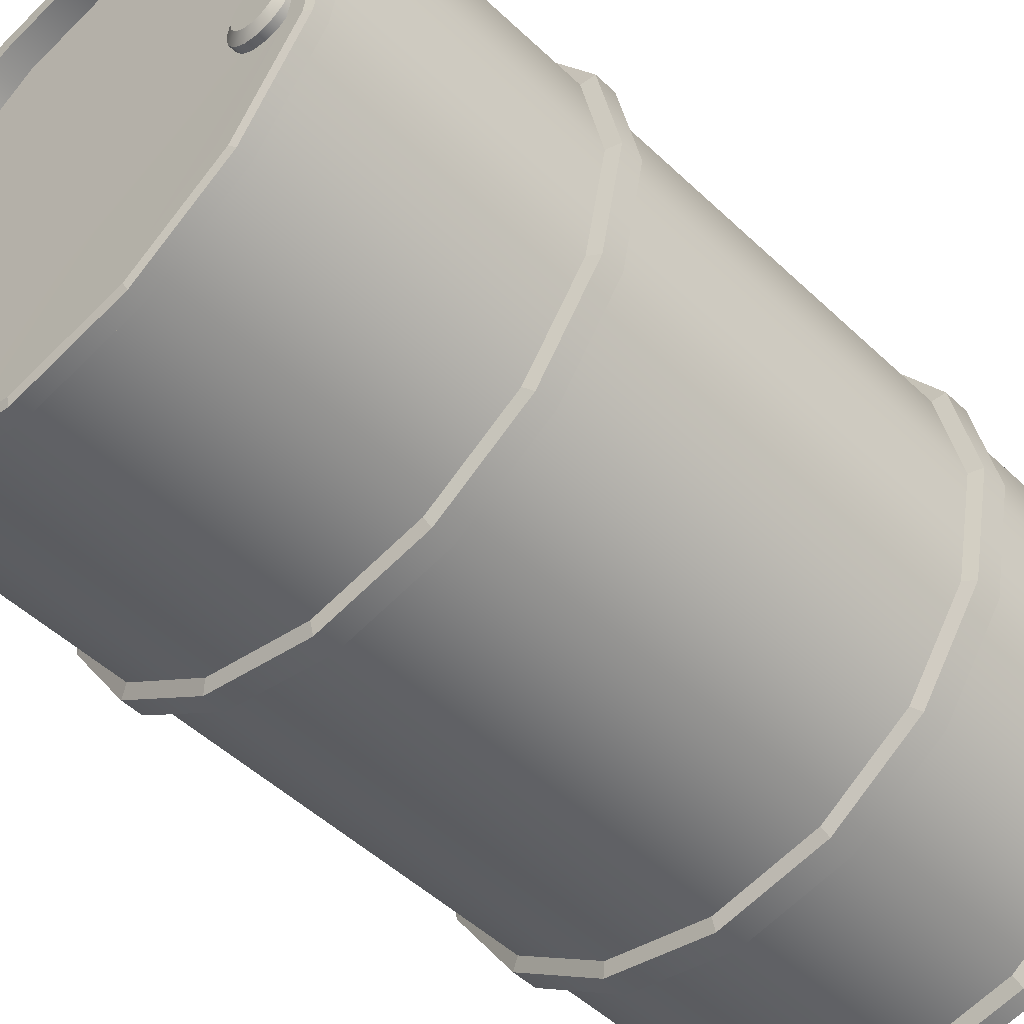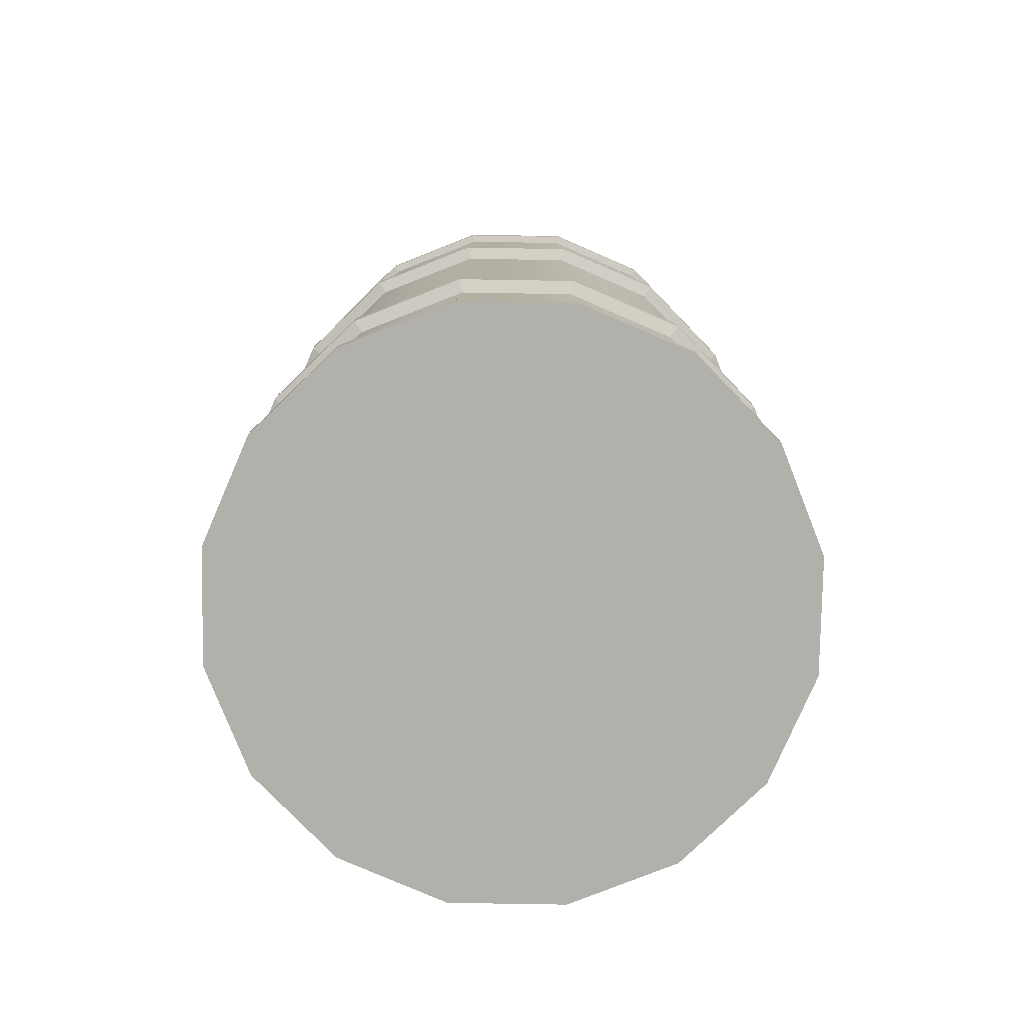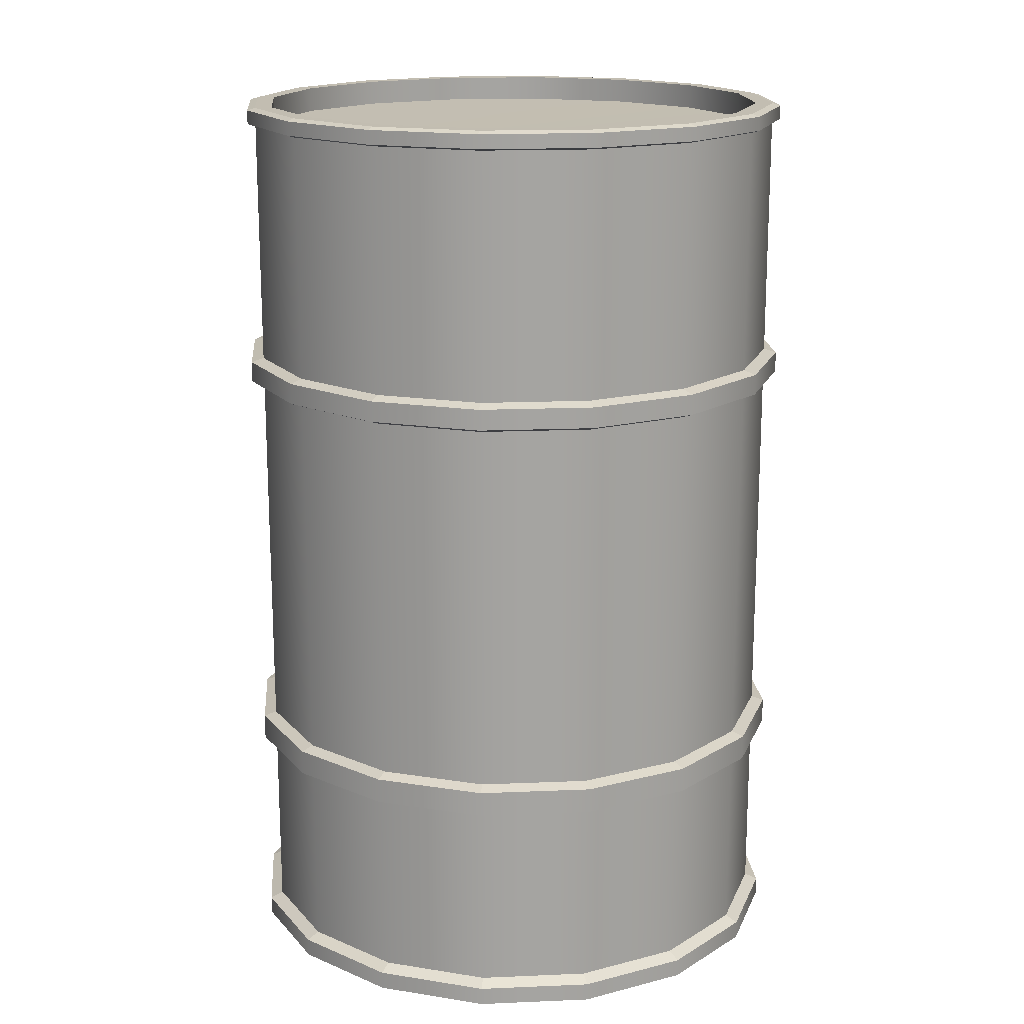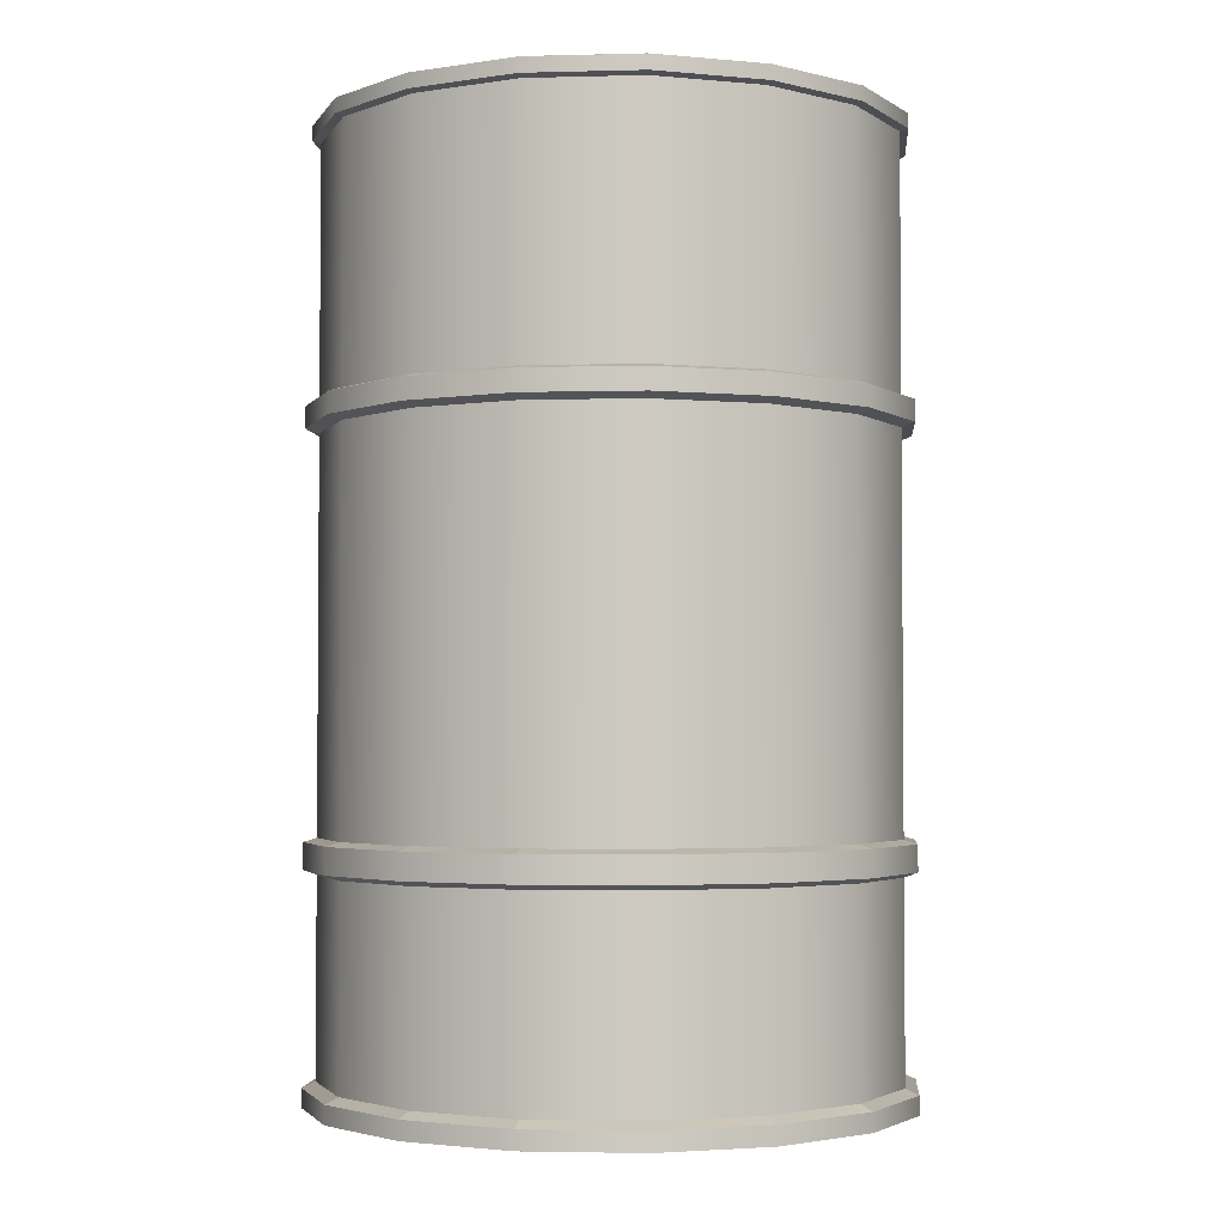
<metadata>
{"format":"obj","ext":"obj","renderer":"f3d","projection":"perspective","resolution":1024,"background":"white","views":[{"elev":-49.4,"azim":-136.3,"up":"+Z"},{"elev":-78.5,"azim":-34.7,"up":"+Y"},{"elev":17.0,"azim":-61.1,"up":"+Y"},{"elev":-2.9,"azim":-28.7,"up":"+Y"}]}
</metadata>
<code>
v  30.14 -0.0388 -12.48
v  30.14 2.005 -12.48
v  32.62 2.005 0
v  32.62 -0.0388 0
v  23.07 -0.0388 -23.07
v  23.07 2.005 -23.07
v  12.48 -0.0388 -30.14
v  12.48 2.005 -30.14
v  0.0001 -0.0388 -32.62
v  -0.0001 2.005 -32.62
v  -12.48 -0.0388 -30.14
v  -12.48 2.005 -30.14
v  -23.07 -0.0388 -23.07
v  -23.07 2.005 -23.07
v  -30.14 -0.0388 -12.48
v  -30.14 2.005 -12.48
v  -32.62 -0.0388 -0
v  -32.62 2.005 -0
v  -30.14 -0.0388 12.48
v  -30.14 2.005 12.48
v  -23.07 -0.0388 23.07
v  -23.07 2.005 23.07
v  -12.48 -0.0388 30.14
v  -12.48 2.005 30.14
v  -0 -0.0388 32.62
v  0 2.005 32.62
v  12.48 -0.0388 30.14
v  12.48 2.005 30.14
v  23.07 -0.0388 23.07
v  23.07 2.005 23.07
v  30.14 -0.0388 12.48
v  30.14 2.005 12.48
v  -0 -0.0388 -31.16
v  11.92 -0.0388 -28.79
v  31.16 -0.0388 -0
v  28.79 -0.0388 11.92
v  31.16 103.6 -0
v  28.79 103.6 -11.92
v  26.96 103.6 -11.17
v  29.18 103.6 -0
v  22.03 103.6 -22.03
v  20.64 103.6 -20.64
v  11.92 103.6 -28.79
v  11.17 103.6 -26.96
v  -0 103.6 -31.16
v  -0 103.6 -29.18
v  -11.92 103.6 -28.79
v  -11.17 103.6 -26.96
v  -22.03 103.6 -22.03
v  -20.64 103.6 -20.64
v  -28.79 103.6 -11.92
v  -26.96 103.6 -11.17
v  -31.16 103.6 -0
v  -29.18 103.6 -0
v  -28.79 103.6 11.92
v  -26.96 103.6 11.17
v  -22.03 103.6 22.03
v  -20.64 103.6 20.64
v  -11.92 103.6 28.79
v  -11.17 103.6 26.96
v  0 103.6 31.16
v  0 103.6 29.18
v  11.92 103.6 28.79
v  11.17 103.6 26.96
v  22.03 103.6 22.03
v  20.64 103.6 20.64
v  28.79 103.6 11.92
v  26.96 103.6 11.17
v  26.96 100.8 -11.17
v  29.18 100.8 -0
v  20.64 100.8 -20.64
v  11.17 100.8 -26.96
v  -0 100.8 -29.18
v  -11.17 100.8 -26.96
v  -20.64 100.8 -20.64
v  -26.96 100.8 -11.17
v  -29.18 100.8 -0
v  -26.96 100.8 11.17
v  -20.64 100.8 20.64
v  -11.17 100.8 26.96
v  0 100.8 29.18
v  11.17 100.8 26.96
v  20.64 100.8 20.64
v  26.96 100.8 11.17
v  -16.94 100.6 -1.673
v  -16.6 100.6 -0
v  -17.88 100.6 -3.09
v  -19.3 100.6 -4.038
v  -20.97 100.6 -4.37
v  -22.65 100.6 -4.038
v  -24.06 100.6 -3.09
v  -25.01 100.6 -1.673
v  -25.34 100.6 -0
v  -25.01 100.6 1.673
v  -24.06 100.6 3.09
v  -22.65 100.6 4.038
v  -20.97 100.6 4.37
v  -19.3 100.6 4.038
v  -17.88 100.6 3.09
v  -16.94 100.6 1.673
v  -19.07 102 -1.901
v  -18.49 102 1.029
v  -18.29 102 -0
v  -18.49 102 -1.029
v  -23.66 102 -0
v  -23.46 102 1.029
v  -22.87 102 1.901
v  -23.46 102 -1.029
v  -22 102 2.483
v  -22.87 102 -1.901
v  -20.97 102 2.688
v  -22 102 -2.483
v  -19.94 102 2.483
v  -20.97 102 -2.688
v  -19.07 102 1.901
v  -19.94 102 -2.483
v  -17.52 100.6 -1.432
v  -17.23 100.6 -0
v  -18.33 100.6 -2.646
v  -19.54 100.6 -3.457
v  -20.97 100.6 -3.742
v  -22.41 100.6 -3.457
v  -23.62 100.6 -2.646
v  -24.43 100.6 -1.432
v  -24.72 100.6 -0
v  -24.43 100.6 1.432
v  -23.62 100.6 2.646
v  -22.41 100.6 3.457
v  -20.97 100.6 3.742
v  -19.54 100.6 3.457
v  -18.33 100.6 2.646
v  -17.52 100.6 1.432
v  -17.52 101.4 -1.432
v  -17.23 101.4 -0
v  -18.33 101.4 -2.646
v  -19.54 101.4 -3.457
v  -20.97 101.4 -3.742
v  -22.41 101.4 -3.457
v  -23.62 101.4 -2.646
v  -24.43 101.4 -1.432
v  -24.72 101.4 -0
v  -24.43 101.4 1.432
v  -23.62 101.4 2.646
v  -22.41 101.4 3.457
v  -20.97 101.4 3.742
v  -19.54 101.4 3.457
v  -18.33 101.4 2.646
v  -17.52 101.4 1.432
v  28.79 101.5 -11.92
v  31.16 101.5 -0
v  31.16 73.85 -0
v  28.79 73.85 -11.92
v  22.03 101.5 -22.03
v  22.03 73.85 -22.03
v  11.92 101.5 -28.79
v  11.92 73.85 -28.79
v  -0 101.5 -31.16
v  -0 73.85 -31.16
v  -11.92 101.5 -28.79
v  -11.92 73.85 -28.79
v  -22.03 101.5 -22.03
v  -22.03 73.85 -22.03
v  -28.79 101.5 -11.92
v  -28.79 73.85 -11.92
v  -31.16 101.5 -0
v  -31.16 73.85 -0
v  -28.79 101.5 11.92
v  -28.79 73.85 11.92
v  -22.03 101.5 22.03
v  -22.03 73.85 22.03
v  -11.92 101.5 28.79
v  -11.92 73.85 28.79
v  0 101.5 31.16
v  0 73.85 31.16
v  11.92 101.5 28.79
v  11.92 73.85 28.79
v  22.03 101.5 22.03
v  22.03 73.85 22.03
v  28.79 101.5 11.92
v  28.79 73.85 11.92
v  29.63 103.4 -12.27
v  32.07 103.4 0
v  32.07 101.8 0
v  29.63 101.8 -12.27
v  22.68 103.4 -22.68
v  22.68 101.8 -22.68
v  12.27 103.4 -29.63
v  12.27 101.8 -29.63
v  -0 103.4 -32.07
v  -0 101.8 -32.07
v  -12.27 103.4 -29.63
v  -12.27 101.8 -29.63
v  -22.68 103.4 -22.68
v  -22.68 101.8 -22.68
v  -29.63 103.4 -12.27
v  -29.63 101.8 -12.27
v  -32.07 103.4 -0
v  -32.07 101.8 -0
v  -29.63 103.4 12.27
v  -29.63 101.8 12.27
v  -22.68 103.4 22.68
v  -22.68 101.8 22.68
v  -12.27 103.4 29.63
v  -12.27 101.8 29.63
v  0 103.4 32.07
v  0 101.8 32.07
v  12.27 103.4 29.63
v  12.27 101.8 29.63
v  22.68 103.4 22.68
v  22.68 101.8 22.68
v  29.63 103.4 12.27
v  29.63 101.8 12.27
v  30.14 73.43 -12.48
v  32.62 73.43 0
v  32.62 71.07 0
v  30.14 71.07 -12.48
v  23.07 73.43 -23.07
v  23.07 71.07 -23.07
v  12.48 73.43 -30.14
v  12.48 71.07 -30.14
v  -0 73.43 -32.62
v  -0 71.07 -32.62
v  -12.48 73.43 -30.14
v  -12.48 71.07 -30.14
v  -23.07 73.43 -23.07
v  -23.07 71.07 -23.07
v  -30.14 73.43 -12.48
v  -30.14 71.07 -12.48
v  -32.62 73.43 -0
v  -32.62 71.07 -0
v  -30.14 73.43 12.48
v  -30.14 71.07 12.48
v  -23.07 73.43 23.07
v  -23.07 71.07 23.07
v  -12.48 73.43 30.14
v  -12.48 71.07 30.14
v  0 73.43 32.62
v  0 71.07 32.62
v  12.48 73.43 30.14
v  12.48 71.07 30.14
v  23.07 73.43 23.07
v  23.07 71.07 23.07
v  30.14 73.43 12.48
v  30.14 71.07 12.48
v  31.16 70.53 -0
v  28.79 70.53 -11.92
v  22.03 70.53 -22.03
v  11.92 70.53 -28.79
v  -0 70.53 -31.16
v  -11.92 70.53 -28.79
v  -22.03 70.53 -22.03
v  -28.79 70.53 -11.92
v  -31.16 70.53 -0
v  -28.79 70.53 11.92
v  -22.03 70.53 22.03
v  -11.92 70.53 28.79
v  0 70.53 31.16
v  11.92 70.53 28.79
v  22.03 70.53 22.03
v  28.79 70.53 11.92
v  31.16 27.99 -0
v  28.79 27.99 -11.92
v  22.03 27.99 -22.03
v  11.92 27.99 -28.79
v  -0 27.99 -31.16
v  -11.92 27.99 -28.79
v  -22.03 27.99 -22.03
v  -28.79 27.99 -11.92
v  -31.16 27.99 -0
v  -28.79 27.99 11.92
v  -22.03 27.99 22.03
v  -11.92 27.99 28.79
v  0 27.99 31.16
v  11.92 27.99 28.79
v  22.03 27.99 22.03
v  28.79 27.99 11.92
v  30.14 27.54 -12.48
v  32.62 27.54 0
v  32.62 24.67 0
v  30.14 24.67 -12.48
v  23.07 27.54 -23.07
v  23.07 24.67 -23.07
v  12.48 27.54 -30.14
v  12.48 24.67 -30.14
v  -0 27.54 -32.62
v  -0 24.67 -32.62
v  -12.48 27.54 -30.14
v  -12.48 24.67 -30.14
v  -23.07 27.54 -23.07
v  -23.07 24.67 -23.07
v  -30.14 27.54 -12.48
v  -30.14 24.67 -12.48
v  -32.62 27.54 -0
v  -32.62 24.67 -0
v  -30.14 27.54 12.48
v  -30.14 24.67 12.48
v  -23.07 27.54 23.07
v  -23.07 24.67 23.07
v  -12.48 27.54 30.14
v  -12.48 24.67 30.14
v  0 27.54 32.62
v  0 24.67 32.62
v  12.48 27.54 30.14
v  12.48 24.67 30.14
v  23.07 27.54 23.07
v  23.07 24.67 23.07
v  30.14 27.54 12.48
v  30.14 24.67 12.48
v  31.16 24.12 -0
v  28.79 24.12 -11.92
v  22.03 24.12 -22.03
v  11.92 24.12 -28.79
v  -0 24.12 -31.16
v  -11.92 24.12 -28.79
v  -22.03 24.12 -22.03
v  -28.79 24.12 -11.92
v  -31.16 24.12 -0
v  -28.79 24.12 11.92
v  -22.03 24.12 22.03
v  -11.92 24.12 28.79
v  0 24.12 31.16
v  11.92 24.12 28.79
v  22.03 24.12 22.03
v  28.79 24.12 11.92
v  31.16 2.669 -0
v  28.79 2.669 -11.92
v  22.03 2.669 -22.03
v  11.92 2.669 -28.79
v  -0 2.669 -31.16
v  -11.92 2.669 -28.79
v  -22.03 2.669 -22.03
v  -28.79 2.669 -11.92
v  -31.16 2.669 -0
v  -28.79 2.669 11.92
v  -22.03 2.669 22.03
v  -11.92 2.669 28.79
v  0 2.669 31.16
v  11.92 2.669 28.79
v  22.03 2.669 22.03
v  28.79 2.669 11.92
v  28.79 -0.0388 -11.92
v  22.03 -0.0388 -22.03
v  -11.92 -0.0388 -28.79
v  -22.03 -0.0388 -22.03
v  -28.79 -0.0388 -11.92
v  -31.16 -0.0388 -0
v  -28.79 -0.0388 11.92
v  -22.03 -0.0388 22.03
v  -11.92 -0.0388 28.79
v  0 -0.0388 31.16
v  11.92 -0.0388 28.79
v  22.03 -0.0388 22.03
g Barrel
f 1 2 3 4
f 5 6 2 1
f 7 8 6 5
f 9 10 8 7
f 11 12 10 9
f 13 14 12 11
f 15 16 14 13
f 17 18 16 15
f 19 20 18 17
f 21 22 20 19
f 23 24 22 21
f 25 26 24 23
f 27 28 26 25
f 29 30 28 27
f 31 32 30 29
f 4 3 32 31
f 33 34 35 36
f 37 38 39 40
f 38 41 42 39
f 41 43 44 42
f 43 45 46 44
f 45 47 48 46
f 47 49 50 48
f 49 51 52 50
f 51 53 54 52
f 53 55 56 54
f 55 57 58 56
f 57 59 60 58
f 59 61 62 60
f 61 63 64 62
f 63 65 66 64
f 65 67 68 66
f 67 37 40 68
f 40 39 69 70
f 39 42 71 69
f 42 44 72 71
f 44 46 73 72
f 46 48 74 73
f 48 50 75 74
f 50 52 76 75
f 52 54 77 76
f 54 56 78 77
f 56 58 79 78
f 58 60 80 79
f 60 62 81 80
f 62 64 82 81
f 64 66 83 82
f 66 68 84 83
f 68 40 70 84
f 70 69 85 86
f 69 71 87 85
f 71 72 88 87
f 72 73 89 88
f 73 74 90 89
f 74 75 91 90
f 75 76 92 91
f 76 77 93 92
f 77 78 94 93
f 78 79 95 94
f 79 80 96 95
f 80 81 97 96
f 81 82 98 97
f 82 83 99 98
f 83 84 100 99
f 84 70 86 100
f 101 102 103 104
f 105 106 107 108
f 108 107 109 110
f 110 109 111 112
f 112 111 113 114
f 114 113 115 116
f 116 115 102 101
f 86 85 117 118
f 85 87 119 117
f 87 88 120 119
f 88 89 121 120
f 89 90 122 121
f 90 91 123 122
f 91 92 124 123
f 92 93 125 124
f 93 94 126 125
f 94 95 127 126
f 95 96 128 127
f 96 97 129 128
f 97 98 130 129
f 98 99 131 130
f 99 100 132 131
f 100 86 118 132
f 118 117 133 134
f 117 119 135 133
f 119 120 136 135
f 120 121 137 136
f 121 122 138 137
f 122 123 139 138
f 123 124 140 139
f 124 125 141 140
f 125 126 142 141
f 126 127 143 142
f 127 128 144 143
f 128 129 145 144
f 129 130 146 145
f 130 131 147 146
f 131 132 148 147
f 132 118 134 148
f 134 133 104 103
f 133 135 101 104
f 135 136 116 101
f 136 137 114 116
f 137 138 112 114
f 138 139 110 112
f 139 140 108 110
f 140 141 105 108
f 141 142 106 105
f 142 143 107 106
f 143 144 109 107
f 144 145 111 109
f 145 146 113 111
f 146 147 115 113
f 147 148 102 115
f 148 134 103 102
f 149 150 151 152
f 153 149 152 154
f 155 153 154 156
f 157 155 156 158
f 159 157 158 160
f 161 159 160 162
f 163 161 162 164
f 165 163 164 166
f 167 165 166 168
f 169 167 168 170
f 171 169 170 172
f 173 171 172 174
f 175 173 174 176
f 177 175 176 178
f 179 177 178 180
f 150 179 180 151
f 181 182 183 184
f 185 181 184 186
f 187 185 186 188
f 189 187 188 190
f 191 189 190 192
f 193 191 192 194
f 195 193 194 196
f 197 195 196 198
f 199 197 198 200
f 201 199 200 202
f 203 201 202 204
f 205 203 204 206
f 207 205 206 208
f 209 207 208 210
f 211 209 210 212
f 182 211 212 183
f 38 37 182 181
f 37 67 211 182
f 67 65 209 211
f 65 63 207 209
f 63 61 205 207
f 61 59 203 205
f 59 57 201 203
f 57 55 199 201
f 55 53 197 199
f 53 51 195 197
f 51 49 193 195
f 49 47 191 193
f 47 45 189 191
f 45 43 187 189
f 43 41 185 187
f 41 38 181 185
f 150 149 184 183
f 149 153 186 184
f 153 155 188 186
f 155 157 190 188
f 157 159 192 190
f 159 161 194 192
f 161 163 196 194
f 163 165 198 196
f 165 167 200 198
f 167 169 202 200
f 169 171 204 202
f 171 173 206 204
f 173 175 208 206
f 175 177 210 208
f 177 179 212 210
f 179 150 183 212
f 213 214 215 216
f 217 213 216 218
f 219 217 218 220
f 221 219 220 222
f 223 221 222 224
f 225 223 224 226
f 227 225 226 228
f 229 227 228 230
f 231 229 230 232
f 233 231 232 234
f 235 233 234 236
f 237 235 236 238
f 239 237 238 240
f 241 239 240 242
f 243 241 242 244
f 214 243 244 215
f 152 151 214 213
f 151 180 243 214
f 180 178 241 243
f 178 176 239 241
f 176 174 237 239
f 174 172 235 237
f 172 170 233 235
f 170 168 231 233
f 168 166 229 231
f 166 164 227 229
f 164 162 225 227
f 162 160 223 225
f 160 158 221 223
f 158 156 219 221
f 156 154 217 219
f 154 152 213 217
f 245 246 216 215
f 246 247 218 216
f 247 248 220 218
f 248 249 222 220
f 249 250 224 222
f 250 251 226 224
f 251 252 228 226
f 252 253 230 228
f 253 254 232 230
f 254 255 234 232
f 255 256 236 234
f 256 257 238 236
f 257 258 240 238
f 258 259 242 240
f 259 260 244 242
f 260 245 215 244
f 246 245 261 262
f 247 246 262 263
f 248 247 263 264
f 249 248 264 265
f 250 249 265 266
f 251 250 266 267
f 252 251 267 268
f 253 252 268 269
f 254 253 269 270
f 255 254 270 271
f 256 255 271 272
f 257 256 272 273
f 258 257 273 274
f 259 258 274 275
f 260 259 275 276
f 245 260 276 261
f 277 278 279 280
f 281 277 280 282
f 283 281 282 284
f 285 283 284 286
f 287 285 286 288
f 289 287 288 290
f 291 289 290 292
f 293 291 292 294
f 295 293 294 296
f 297 295 296 298
f 299 297 298 300
f 301 299 300 302
f 303 301 302 304
f 305 303 304 306
f 307 305 306 308
f 278 307 308 279
f 262 261 278 277
f 261 276 307 278
f 276 275 305 307
f 275 274 303 305
f 274 273 301 303
f 273 272 299 301
f 272 271 297 299
f 271 270 295 297
f 270 269 293 295
f 269 268 291 293
f 268 267 289 291
f 267 266 287 289
f 266 265 285 287
f 265 264 283 285
f 264 263 281 283
f 263 262 277 281
f 309 310 280 279
f 310 311 282 280
f 311 312 284 282
f 312 313 286 284
f 313 314 288 286
f 314 315 290 288
f 315 316 292 290
f 316 317 294 292
f 317 318 296 294
f 318 319 298 296
f 319 320 300 298
f 320 321 302 300
f 321 322 304 302
f 322 323 306 304
f 323 324 308 306
f 324 309 279 308
f 310 309 325 326
f 311 310 326 327
f 312 311 327 328
f 313 312 328 329
f 314 313 329 330
f 315 314 330 331
f 316 315 331 332
f 317 316 332 333
f 318 317 333 334
f 319 318 334 335
f 320 319 335 336
f 321 320 336 337
f 322 321 337 338
f 323 322 338 339
f 324 323 339 340
f 309 324 340 325
f 35 341 1 4
f 341 342 5 1
f 342 34 7 5
f 34 33 9 7
f 33 343 11 9
f 343 344 13 11
f 344 345 15 13
f 345 346 17 15
f 346 347 19 17
f 347 348 21 19
f 348 349 23 21
f 349 350 25 23
f 350 351 27 25
f 351 352 29 27
f 352 36 31 29
f 36 35 4 31
f 326 325 3 2
f 325 340 32 3
f 340 339 30 32
f 339 338 28 30
f 338 337 26 28
f 337 336 24 26
f 336 335 22 24
f 335 334 20 22
f 334 333 18 20
f 333 332 16 18
f 332 331 14 16
f 331 330 12 14
f 330 329 10 12
f 329 328 8 10
f 328 327 6 8
f 327 326 2 6
f 342 341 35 34
f 352 343 33 36
f 351 344 343 352
f 350 345 344 351
f 349 346 345 350
f 348 347 346 349

</code>
